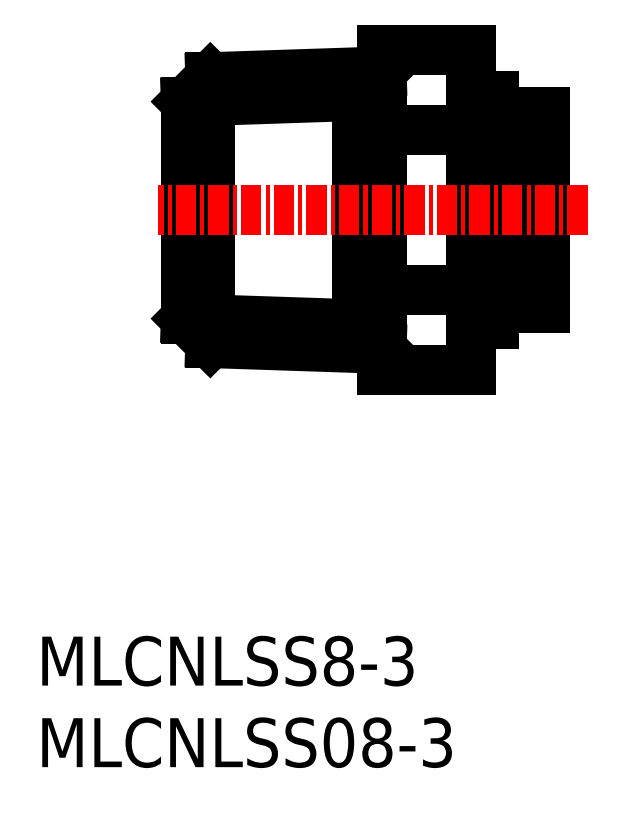
<metadata>
{"format":"dxf","ext":"dxf","renderer":"ezdxf+matplotlib","layout":"modelspace","background":"white","min_lineweight":24,"dpi":150}
</metadata>
<code>
0
SECTION
2
ENTITIES
0
INSERT
8
0
2
*U2
10
0
20
0
30
0
0
INSERT
8
0
2
*U3
10
0
20
0
30
0
0
LINE
8
0
10
26.66
20
27.15
30
0
11
28.06
21
27.15
31
0
0
LINE
8
0
10
28.06
20
29.45
30
0
11
29.46
21
29.45
31
0
0
LINE
8
0
10
29.46
20
28.15
30
0
11
31.16
21
28.15
31
0
0
LINE
8
0
10
31.16
20
40.15
30
0
11
31.16
21
28.15
31
0
0
LINE
8
0
10
29.46
20
40.15
30
0
11
31.16
21
40.15
31
0
0
LINE
8
0
10
29.46
20
28.15
30
0
11
29.46
21
40.15
31
0
0
LINE
8
0
10
28.06
20
38.85
30
0
11
29.46
21
38.85
31
0
0
LINE
8
0
10
28.06
20
27.15
30
0
11
28.06
21
41.15
31
0
0
LINE
8
0
10
26.66
20
41.15
30
0
11
28.06
21
41.15
31
0
0
LINE
8
0
10
26.66
20
24.33
30
0
11
26.66
21
43.96
31
0
0
LINE
8
0
10
26.66
20
24.33
30
0
11
21.16
21
24.33
31
0
0
LINE
8
0
10
26.66
20
29.24
30
0
11
21.16
21
29.24
31
0
0
LINE
8
0
10
26.66
20
39.05
30
0
11
21.16
21
39.05
31
0
0
LINE
8
0
10
26.66
20
43.96
30
0
11
21.16
21
43.96
31
0
0
LINE
8
0
10
21.16
20
42.65
30
0
11
19.66
21
41.15
31
0
0
LINE
8
0
10
19.66
20
41.15
30
0
11
9.165
21
40.8
31
0
0
LINE
8
0
10
10.66
20
42.3
30
0
11
9.165
21
40.8
31
0
0
LINE
8
0
10
21.16
20
42.65
30
0
11
10.66
21
42.3
31
0
0
LINE
8
0
10
9.165
20
27.5
30
0
11
9.165
21
40.8
31
0
0
LINE
8
0
10
19.66
20
27.15
30
0
11
19.66
21
41.15
31
0
0
LINE
8
0
10
21.16
20
25.65
30
0
11
19.66
21
27.15
31
0
0
LINE
8
0
10
19.66
20
27.15
30
0
11
9.165
21
27.5
31
0
0
LINE
8
0
10
10.66
20
26
30
0
11
9.165
21
27.5
31
0
0
LINE
8
0
10
21.16
20
25.65
30
0
11
10.66
21
26
31
0
0
LINE
8
0
10
10.66
20
42.3
30
0
11
10.66
21
26
31
0
0
LINE
8
0
10
21.16
20
24.33
30
0
11
21.16
21
43.96
31
0
0
LINE
8
CENTER
10
33.8
20
34.15
30
0
11
7.471
21
34.15
31
0
0
ENDSEC
0
EOF

</code>
